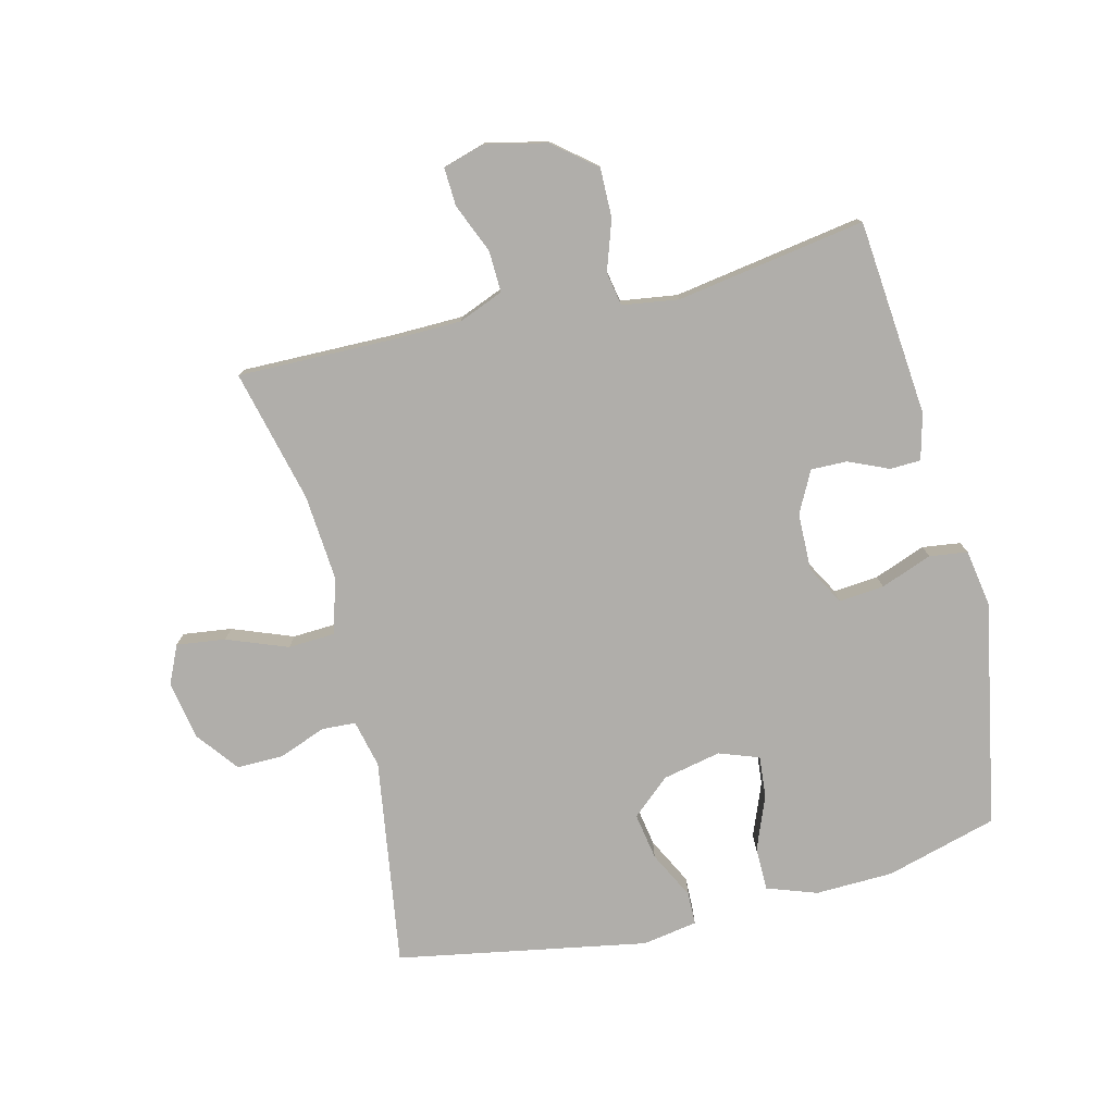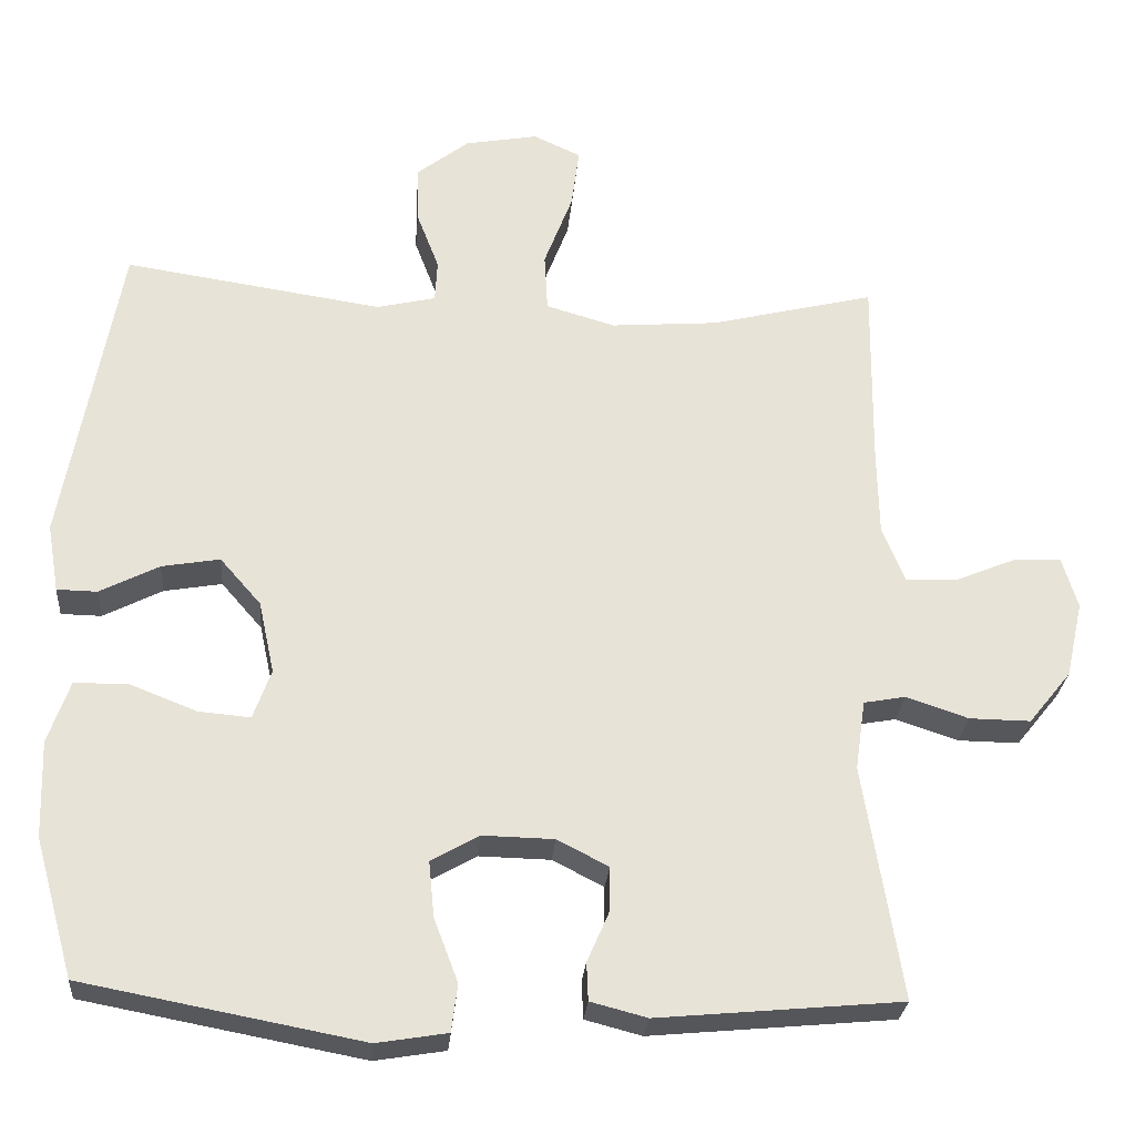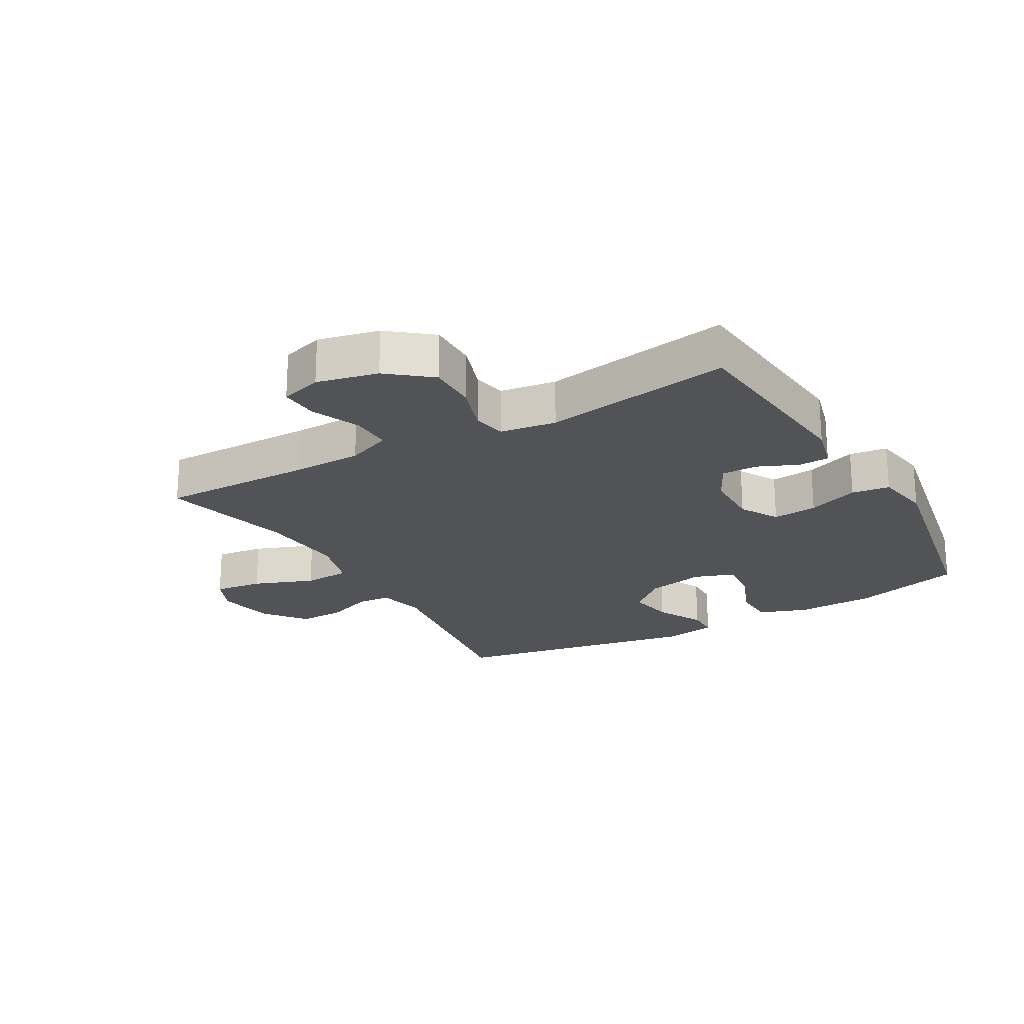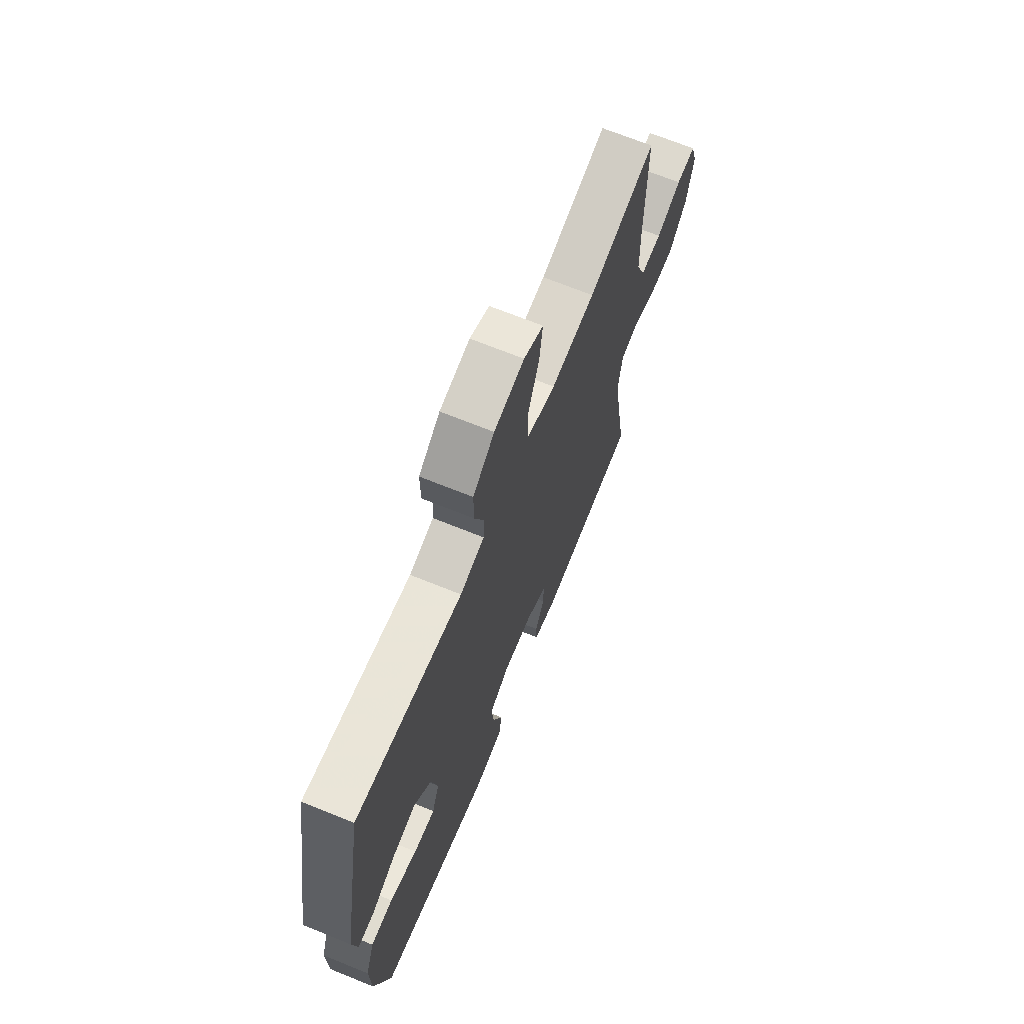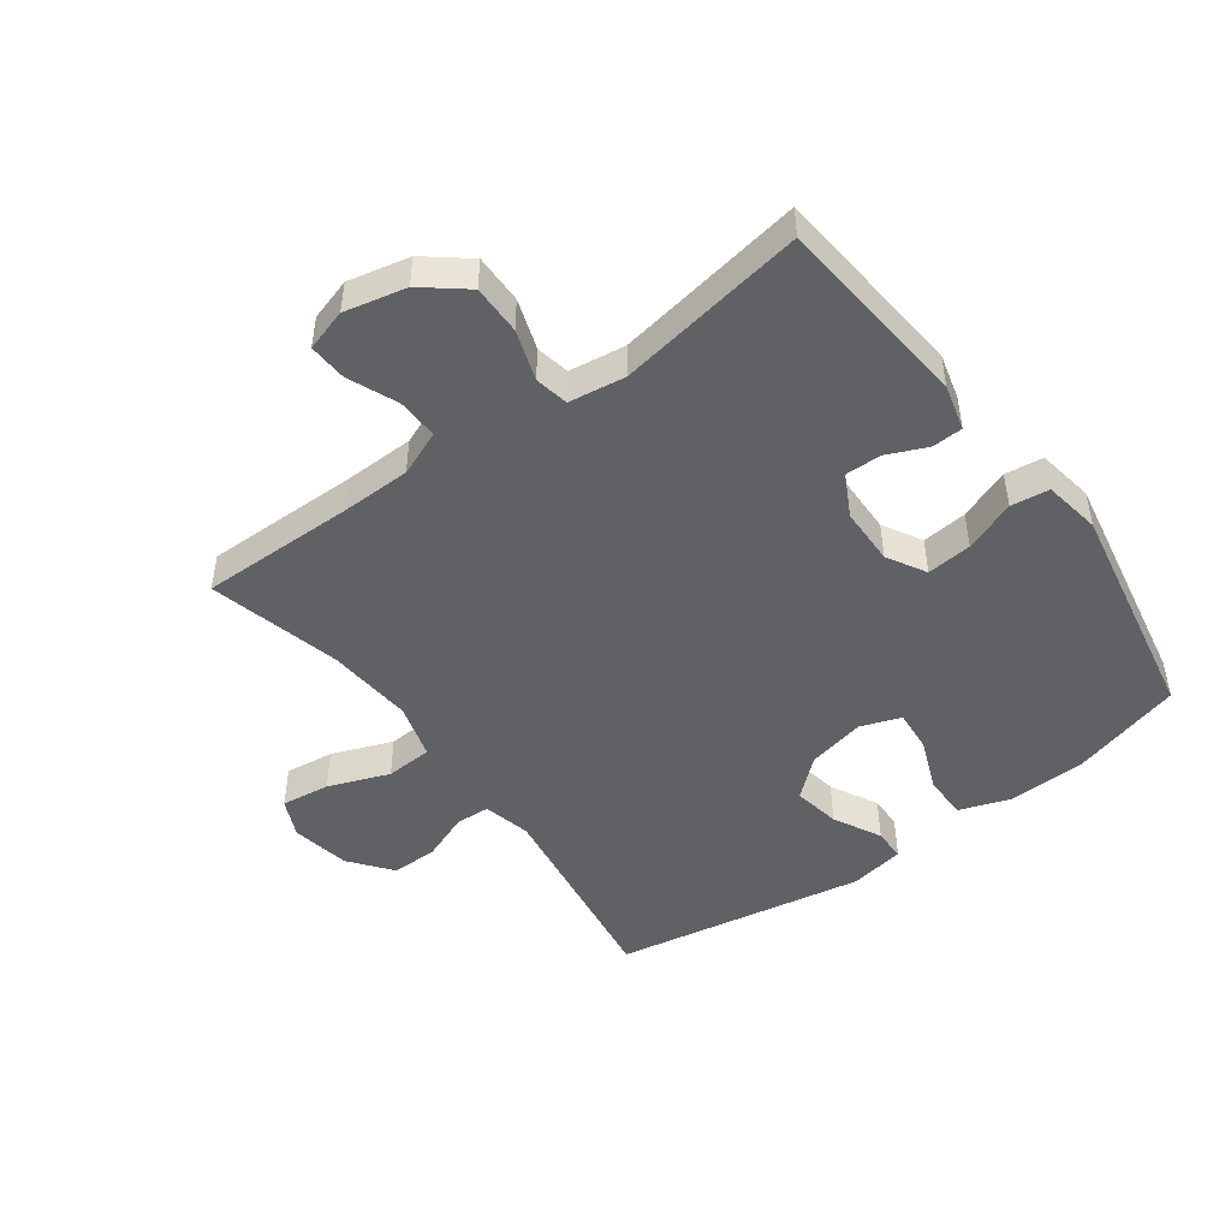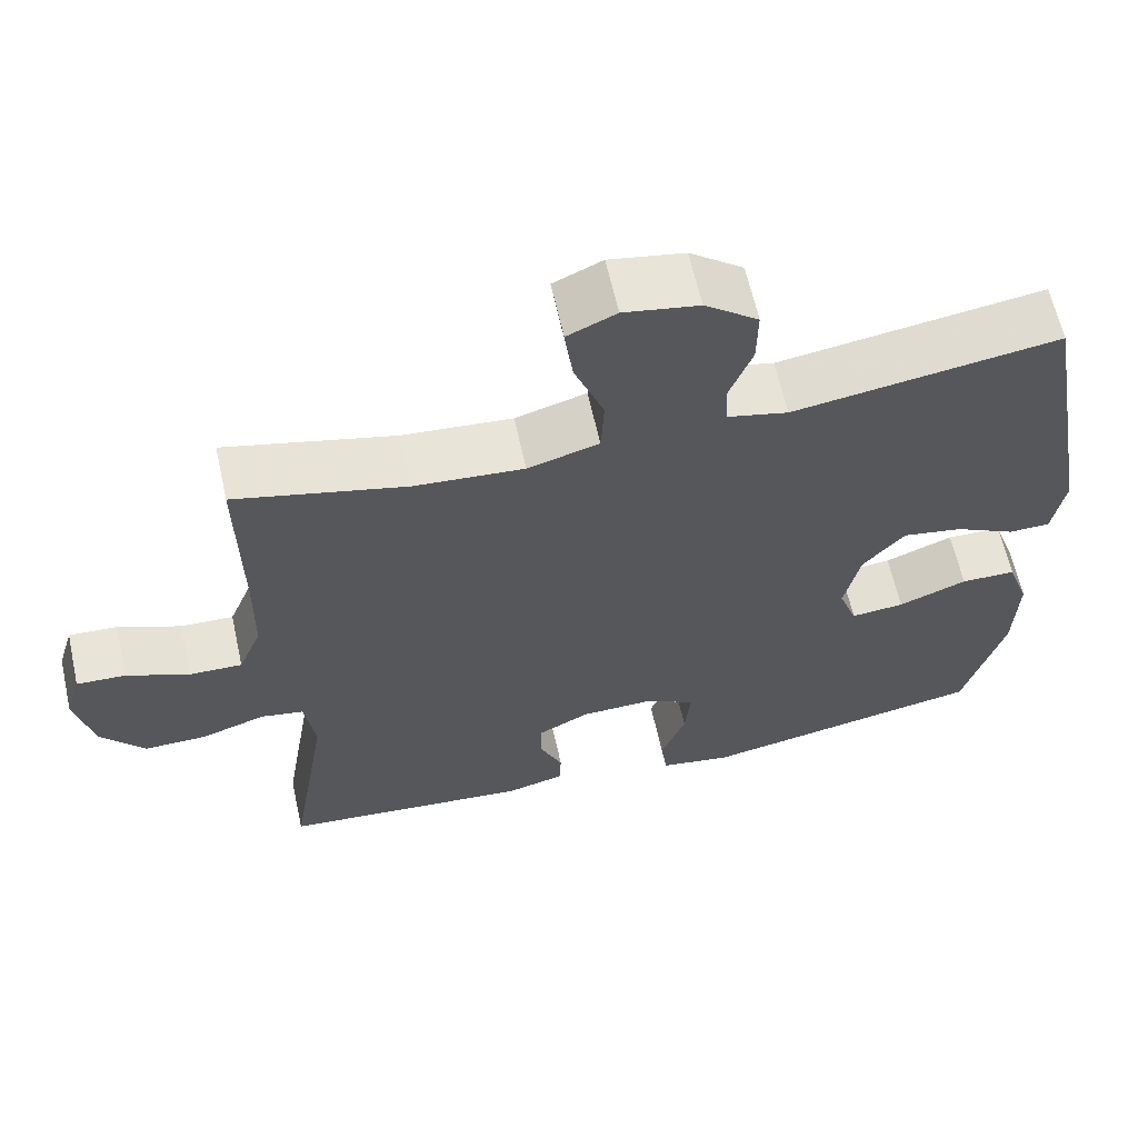
<metadata>
{"format":"obj","ext":"obj","renderer":"f3d","projection":"perspective","resolution":1024,"background":"white","views":[{"elev":-77.8,"azim":103.8,"up":"+Y"},{"elev":-27.1,"azim":-4.6,"up":"+Z"},{"elev":-22.0,"azim":119.9,"up":"+Y"},{"elev":68.9,"azim":-67.9,"up":"+Z"},{"elev":-47.7,"azim":126.4,"up":"+Y"},{"elev":62.9,"azim":167.5,"up":"+Z"}]}
</metadata>
<code>
v 0.5 0.07 -0.5
v 0.186 0.07 -0.529
v 0.113 0.07 -0.51
v 0.111 0.07 -0.461
v 0.139 0.07 -0.397
v 0.14 0.07 -0.339
v 0.074 0.07 -0.305
v -0.018 0.07 -0.303
v -0.08 0.07 -0.338
v -0.073 0.07 -0.41
v -0.042 0.07 -0.492
v -0.05 0.07 -0.553
v -0.141 0.07 -0.568
v -0.5 0.07 -0.5
v -0.55 0.07 -0.322
v -0.554 0.07 -0.197
v -0.526 0.07 -0.117
v -0.457 0.07 -0.116
v -0.371 0.07 -0.15
v -0.304 0.07 -0.156
v -0.281 0.07 -0.092
v -0.301 0.07 0.001
v -0.354 0.07 0.062
v -0.429 0.07 0.049
v -0.505 0.07 0.01
v -0.557 0.07 0.011
v -0.572 0.07 0.099
v -0.5 0.07 0.5
v -0.167 0.07 0.45
v -0.091 0.07 0.468
v -0.088 0.07 0.522
v -0.117 0.07 0.598
v -0.118 0.07 0.672
v -0.051 0.07 0.724
v 0.043 0.07 0.741
v 0.104 0.07 0.713
v 0.094 0.07 0.635
v 0.057 0.07 0.538
v 0.061 0.07 0.463
v 0.15 0.07 0.437
v 0.288 0.07 0.448
v 0.5 0.07 0.5
v 0.497 0.07 0.254
v 0.499 0.07 0.141
v 0.528 0.07 0.069
v 0.594 0.07 0.071
v 0.673 0.07 0.104
v 0.734 0.07 0.107
v 0.754 0.07 0.04
v 0.732 0.07 -0.058
v 0.677 0.07 -0.126
v 0.598 0.07 -0.125
v 0.518 0.07 -0.098
v 0.464 0.07 -0.108
v 0.451 0.07 -0.198
v 0.5 0 -0.5
v 0.186 0 -0.529
v 0.113 0 -0.51
v 0.111 0 -0.461
v 0.139 0 -0.397
v 0.14 0 -0.339
v 0.074 0 -0.305
v -0.018 0 -0.303
v -0.08 0 -0.338
v -0.073 0 -0.41
v -0.042 0 -0.492
v -0.05 0 -0.553
v -0.141 0 -0.568
v -0.5 0 -0.5
v -0.55 0 -0.322
v -0.554 0 -0.197
v -0.526 0 -0.117
v -0.457 0 -0.116
v -0.371 0 -0.15
v -0.304 0 -0.156
v -0.281 0 -0.092
v -0.301 0 0.001
v -0.354 0 0.062
v -0.429 0 0.049
v -0.505 0 0.01
v -0.557 0 0.011
v -0.572 0 0.099
v -0.5 0 0.5
v -0.167 0 0.45
v -0.091 0 0.468
v -0.088 0 0.522
v -0.117 0 0.598
v -0.118 0 0.672
v -0.051 0 0.724
v 0.043 0 0.741
v 0.104 0 0.713
v 0.094 0 0.635
v 0.057 0 0.538
v 0.061 0 0.463
v 0.15 0 0.437
v 0.288 0 0.448
v 0.5 0 0.5
v 0.497 0 0.254
v 0.499 0 0.141
v 0.528 0 0.069
v 0.594 0 0.071
v 0.673 0 0.104
v 0.734 0 0.107
v 0.754 0 0.04
v 0.732 0 -0.058
v 0.677 0 -0.126
v 0.598 0 -0.125
v 0.518 0 -0.098
v 0.464 0 -0.108
v 0.451 0 -0.198
f 50 51 52 53
f 50 53 54
f 49 50 54
f 46 47 48 49
f 45 46 49 54
f 44 45 54
f 43 44 54 55
f 41 42 43 55
f 35 36 37 38
f 35 38 39
f 34 35 39
f 31 32 33 34
f 30 31 34 39
f 29 30 39 40
f 27 28 29
f 24 25 26 27
f 23 24 27 29
f 22 23 29 40
f 16 17 18 19
f 16 19 20
f 15 16 20
f 14 15 20
f 13 14 20
f 10 11 12 13
f 9 10 13 20
f 8 9 20 21
f 2 3 4 5
f 2 5 6
f 1 2 6
f 55 1 6 7
f 22 40 41 55
f 21 22 55
f 7 8 21 55
f 108 107 106 105
f 109 108 105
f 109 105 104
f 104 103 102 101
f 109 104 101 100
f 109 100 99
f 110 109 99 98
f 110 98 97 96
f 93 92 91 90
f 94 93 90
f 94 90 89
f 89 88 87 86
f 94 89 86 85
f 95 94 85 84
f 84 83 82
f 82 81 80 79
f 84 82 79 78
f 95 84 78 77
f 74 73 72 71
f 75 74 71
f 75 71 70
f 75 70 69
f 75 69 68
f 68 67 66 65
f 75 68 65 64
f 76 75 64 63
f 60 59 58 57
f 61 60 57
f 61 57 56
f 62 61 56 110
f 110 96 95 77
f 110 77 76
f 110 76 63 62
f 1 56 57 2
f 2 57 58 3
f 3 58 59 4
f 4 59 60 5
f 5 60 61 6
f 6 61 62 7
f 7 62 63 8
f 8 63 64 9
f 9 64 65 10
f 10 65 66 11
f 11 66 67 12
f 12 67 68 13
f 13 68 69 14
f 14 69 70 15
f 15 70 71 16
f 16 71 72 17
f 17 72 73 18
f 18 73 74 19
f 19 74 75 20
f 20 75 76 21
f 21 76 77 22
f 22 77 78 23
f 23 78 79 24
f 24 79 80 25
f 25 80 81 26
f 26 81 82 27
f 27 82 83 28
f 28 83 84 29
f 29 84 85 30
f 30 85 86 31
f 31 86 87 32
f 32 87 88 33
f 33 88 89 34
f 34 89 90 35
f 35 90 91 36
f 36 91 92 37
f 37 92 93 38
f 38 93 94 39
f 39 94 95 40
f 40 95 96 41
f 41 96 97 42
f 42 97 98 43
f 43 98 99 44
f 44 99 100 45
f 45 100 101 46
f 46 101 102 47
f 47 102 103 48
f 48 103 104 49
f 49 104 105 50
f 50 105 106 51
f 51 106 107 52
f 52 107 108 53
f 53 108 109 54
f 54 109 110 55
f 55 110 56 1

</code>
